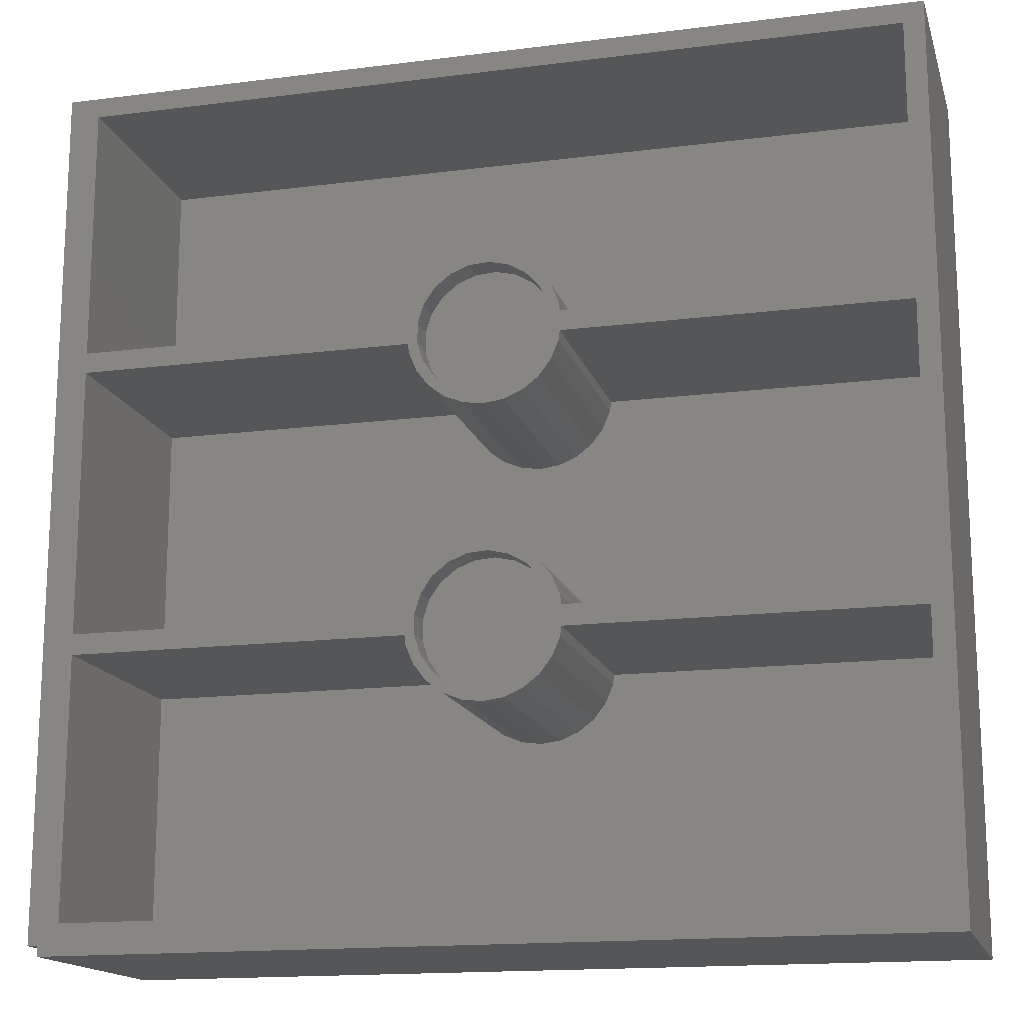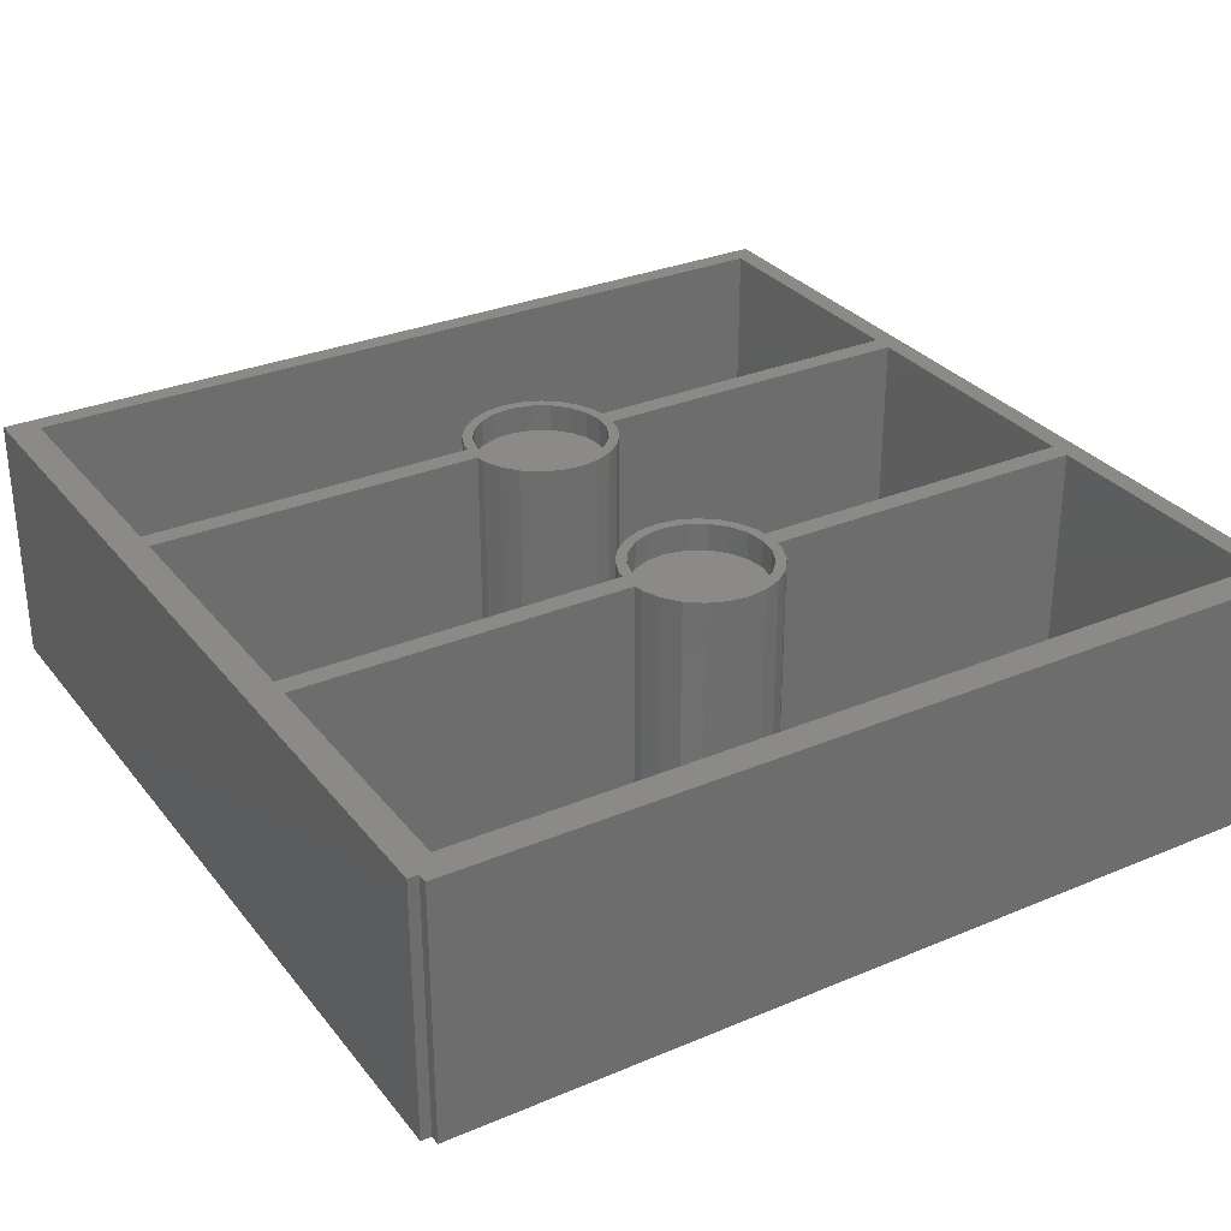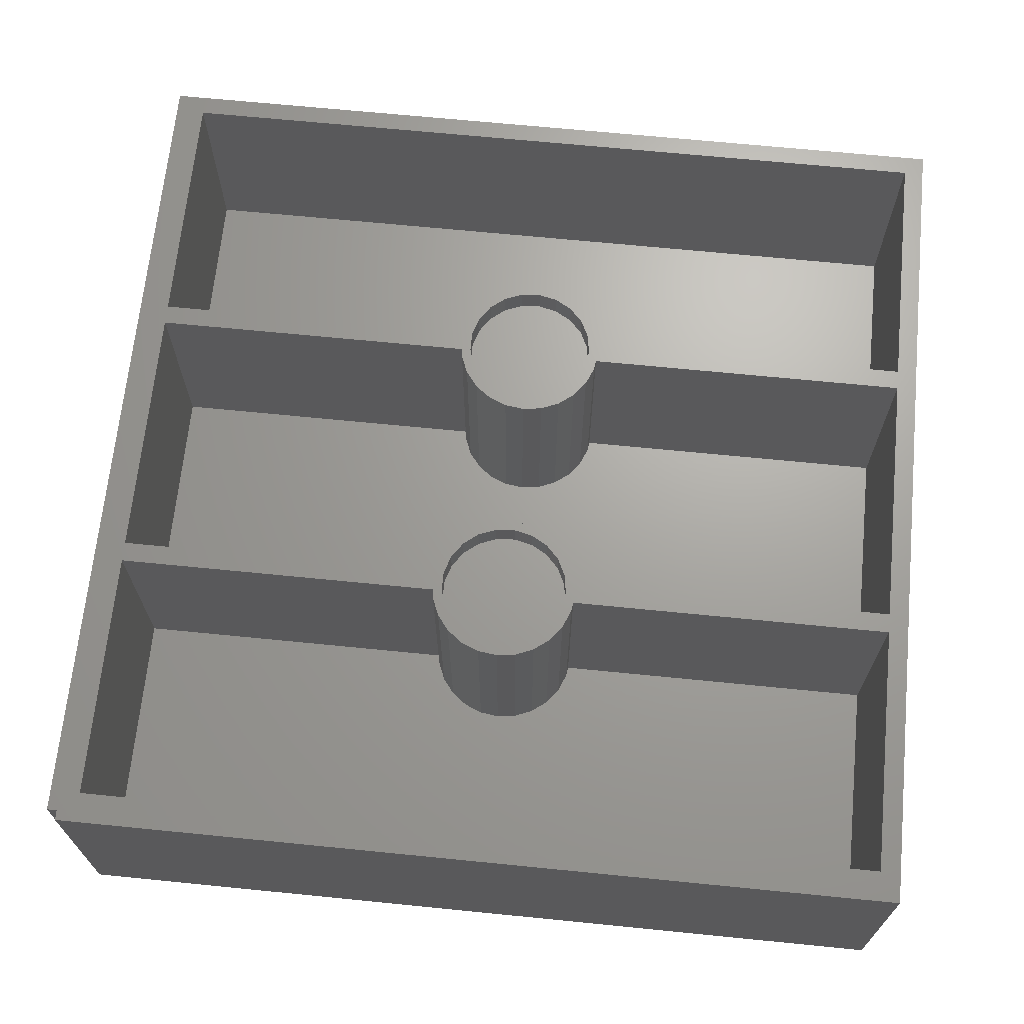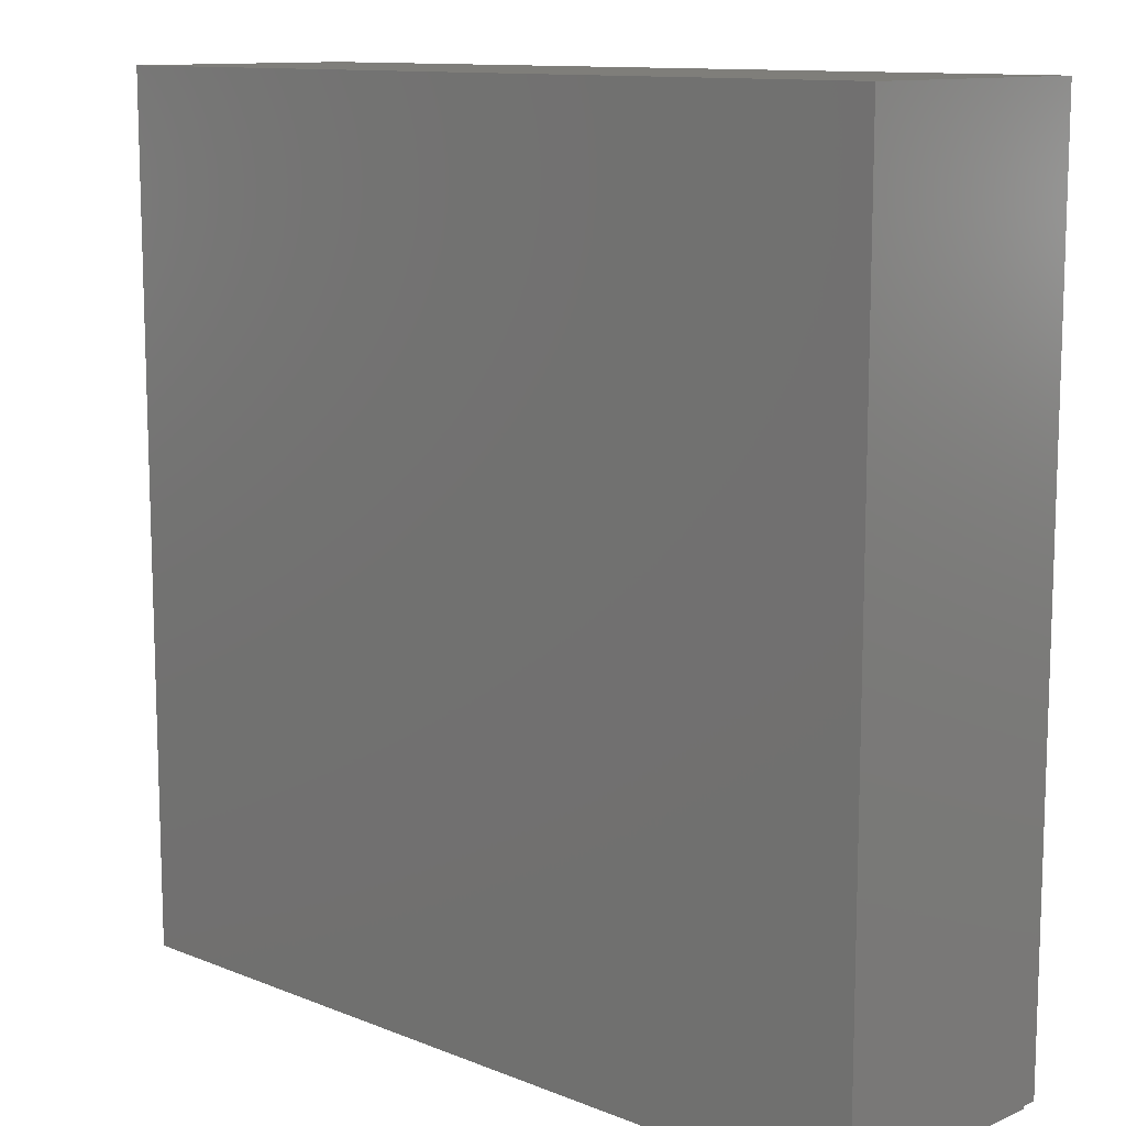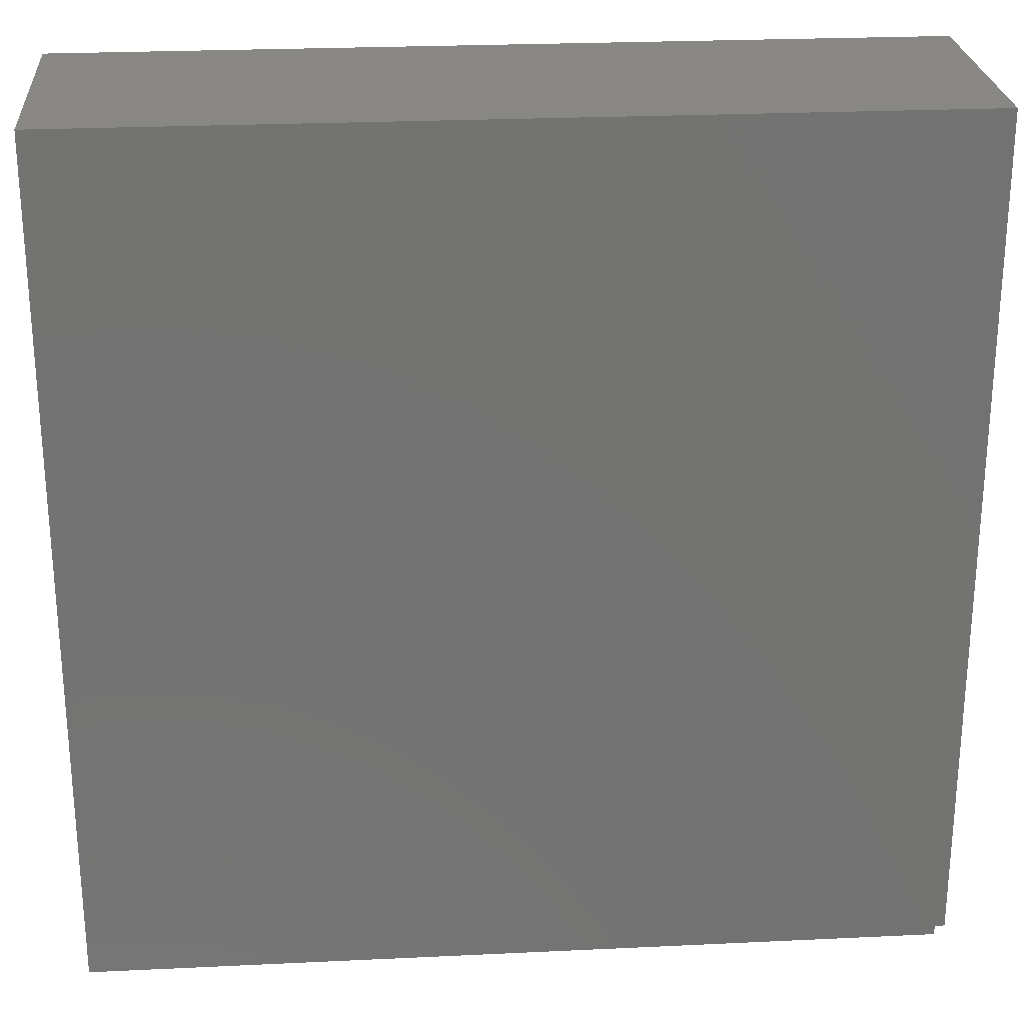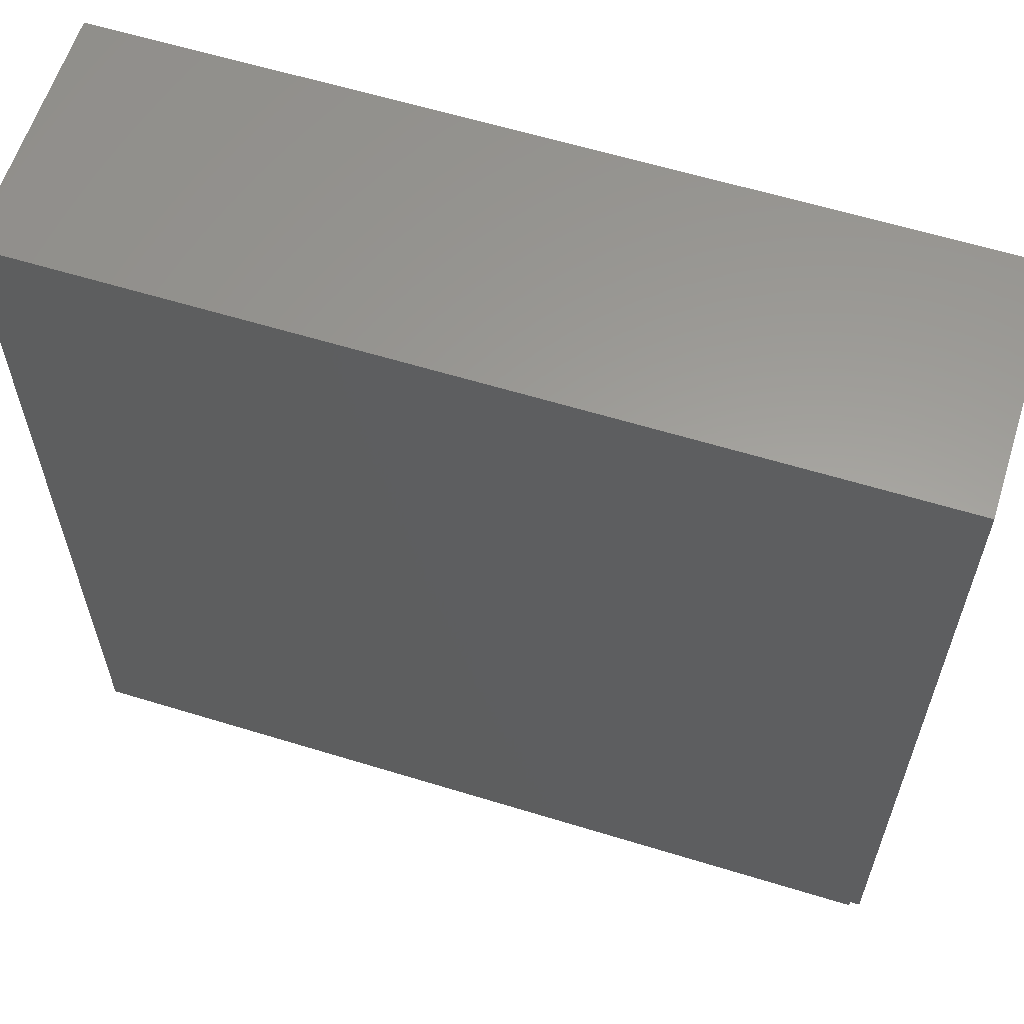
<metadata>
{"format":"stl","ext":"stl","renderer":"f3d","projection":"perspective","resolution":1024,"background":"white","views":[{"elev":-15.8,"azim":14.8,"up":"+Y"},{"elev":30.7,"azim":-31.2,"up":"+Z"},{"elev":67.8,"azim":5.7,"up":"+Z"},{"elev":11.5,"azim":-136.1,"up":"+Y"},{"elev":25.2,"azim":175.6,"up":"+Y"},{"elev":60.7,"azim":-162.6,"up":"+Y"}]}
</metadata>
<code>
# stl→obj: 224 verts, 444 faces
v 49.92 29.33 25
v 83 27.33 25
v 83 29.33 25
v 49.92 27.33 25
v 48.76 30.26 25
v 49.79 30.29 25
v 49.05 28.33 25
v 48.76 26.4 25
v 49.04 32.11 25
v 47.91 32.02 25
v 47.84 33.67 25
v 46.58 33.45 25
v 46.27 34.87 25
v 44.89 34.43 25
v 44.45 35.63 25
v 42.99 34.87 25
v 42.5 35.88 25
v 41.04 34.72 25
v 40.55 35.63 25
v 39.23 34.01 25
v 38.73 34.87 25
v 37.16 33.67 25
v 37.7 32.79 25
v 35.96 32.11 25
v 36.6 31.18 25
v 35.21 30.29 25
v 36.02 29.31 25
v 49.92 57.67 25
v 83 55.67 25
v 83 57.67 25
v 49.92 55.67 25
v 48.76 58.6 25
v 49.79 58.62 25
v 49.05 56.67 25
v 48.76 54.74 25
v 49.04 60.44 25
v 47.91 60.36 25
v 47.84 62.01 25
v 46.58 61.79 25
v 46.27 63.21 25
v 44.89 62.76 25
v 44.45 63.96 25
v 42.99 63.2 25
v 42.5 64.22 25
v 41.04 63.05 25
v 40.55 63.96 25
v 39.23 62.34 25
v 38.73 63.21 25
v 37.16 62.01 25
v 37.7 61.12 25
v 35.96 60.44 25
v 36.6 59.51 25
v 35.21 58.62 25
v 36.02 57.64 25
v 85 85 25
v 83 83 25
v 2 83 25
v -1 85 25
v 2 57.67 25
v 2 55.67 25
v 2 29.33 25
v -1 0 25
v 2 27.33 25
v 2 2 25
v 0 0 25
v 85 -1 25
v 83 2 25
v 0 -1 25
v 49.79 54.71 25
v 49.04 52.89 25
v 47.91 52.98 25
v 47.84 51.33 25
v 46.58 51.55 25
v 46.27 50.13 25
v 44.89 50.57 25
v 44.45 49.37 25
v 42.99 50.13 25
v 42.5 49.12 25
v 41.04 50.28 25
v 40.55 49.37 25
v 39.23 50.99 25
v 38.73 50.13 25
v 37.16 51.33 25
v 37.7 52.21 25
v 35.96 52.89 25
v 36.6 53.82 25
v 35.21 54.71 25
v 36.02 55.69 25
v 35.08 57.67 25
v 35.08 55.67 25
v 49.79 26.38 25
v 49.04 24.56 25
v 47.91 24.64 25
v 47.84 22.99 25
v 46.58 23.21 25
v 46.27 21.79 25
v 44.89 22.24 25
v 44.45 21.04 25
v 42.99 21.8 25
v 42.5 20.78 25
v 41.04 21.95 25
v 40.55 21.04 25
v 39.23 22.66 25
v 38.73 21.79 25
v 37.16 22.99 25
v 37.7 23.88 25
v 35.96 24.56 25
v 36.6 25.49 25
v 35.21 26.38 25
v 36.02 27.36 25
v 35.08 29.33 25
v 35.08 27.33 25
v 85 85 0
v 85 -1 0
v -1 85 0
v 0 0 0
v 0 -1 0
v -1 0 0
v 2 27.33 3
v 2 2 3
v 2 83 3
v 2 57.67 3
v 2 55.67 3
v 2 29.33 3
v 83 2 3
v 83 27.33 3
v 83 57.67 3
v 83 83 3
v 83 29.33 3
v 83 55.67 3
v 49.04 60.44 3
v 49.79 58.62 3
v 49.92 57.67 3
v 47.84 62.01 3
v 46.27 63.21 3
v 44.45 63.96 3
v 42.5 64.22 3
v 40.55 63.96 3
v 38.73 63.21 3
v 37.16 62.01 3
v 35.96 60.44 3
v 35.21 58.62 3
v 35.08 57.67 3
v 49.79 26.38 3
v 49.92 27.33 3
v 49.04 24.56 3
v 47.84 22.99 3
v 46.27 21.79 3
v 44.45 21.04 3
v 42.5 20.78 3
v 40.55 21.04 3
v 38.73 21.79 3
v 35.21 26.38 3
v 35.08 27.33 3
v 35.96 24.56 3
v 37.16 22.99 3
v 49.79 54.71 3
v 49.92 55.67 3
v 49.04 52.89 3
v 49.79 30.29 3
v 49.92 29.33 3
v 49.04 32.11 3
v 47.84 51.33 3
v 47.84 33.67 3
v 46.27 50.13 3
v 46.27 34.87 3
v 44.45 49.37 3
v 44.45 35.63 3
v 42.5 49.12 3
v 42.5 35.88 3
v 40.55 49.37 3
v 40.55 35.63 3
v 38.73 50.13 3
v 38.73 34.87 3
v 37.16 51.33 3
v 37.16 33.67 3
v 35.96 52.89 3
v 35.96 32.11 3
v 35.21 54.71 3
v 35.08 55.67 3
v 35.21 30.29 3
v 35.08 29.33 3
v 49.05 28.33 22.3
v 48.76 30.26 22.3
v 36.02 29.31 22.3
v 36.02 27.36 22.3
v 41.04 34.72 22.3
v 42.99 34.87 22.3
v 44.89 22.24 22.3
v 42.99 21.8 22.3
v 44.89 34.43 22.3
v 46.58 33.45 22.3
v 37.7 32.79 22.3
v 39.23 34.01 22.3
v 48.76 26.4 22.3
v 47.91 32.02 22.3
v 47.91 24.64 22.3
v 46.58 23.21 22.3
v 41.04 21.95 22.3
v 39.23 22.66 22.3
v 37.7 23.88 22.3
v 36.6 31.18 22.3
v 36.6 25.49 22.3
v 49.05 56.67 22.3
v 48.76 58.6 22.3
v 36.02 57.64 22.3
v 36.02 55.69 22.3
v 41.04 63.05 22.3
v 42.99 63.2 22.3
v 47.91 60.36 22.3
v 46.58 61.79 22.3
v 37.7 61.12 22.3
v 39.23 62.34 22.3
v 36.6 59.51 22.3
v 44.89 62.76 22.3
v 46.58 51.55 22.3
v 44.89 50.57 22.3
v 47.91 52.98 22.3
v 48.76 54.74 22.3
v 39.23 50.99 22.3
v 37.7 52.21 22.3
v 42.99 50.13 22.3
v 36.6 53.82 22.3
v 41.04 50.28 22.3
f 1 2 3
f 1 4 2
f 5 1 6
f 1 7 4
f 8 4 7
f 5 6 9
f 1 5 7
f 9 10 5
f 11 10 9
f 11 12 10
f 13 12 11
f 13 14 12
f 15 14 13
f 15 16 14
f 17 16 15
f 17 18 16
f 19 18 17
f 19 20 18
f 21 20 19
f 22 20 21
f 20 22 23
f 24 23 22
f 23 24 25
f 25 26 27
f 26 25 24
f 28 29 30
f 28 31 29
f 32 28 33
f 28 34 31
f 35 31 34
f 32 33 36
f 28 32 34
f 36 37 32
f 38 37 36
f 38 39 37
f 40 39 38
f 40 41 39
f 42 41 40
f 42 43 41
f 44 43 42
f 44 45 43
f 46 45 44
f 46 47 45
f 48 47 46
f 49 47 48
f 47 49 50
f 51 50 49
f 50 51 52
f 52 53 54
f 53 52 51
f 30 55 56
f 55 57 56
f 58 59 57
f 59 58 60
f 60 58 61
f 62 61 58
f 63 62 64
f 58 57 55
f 61 62 63
f 64 62 65
f 29 55 30
f 55 29 66
f 3 66 29
f 2 66 3
f 67 66 2
f 64 66 67
f 68 64 65
f 64 68 66
f 31 35 69
f 69 35 70
f 71 70 35
f 71 72 70
f 73 72 71
f 73 74 72
f 75 74 73
f 75 76 74
f 77 76 75
f 77 78 76
f 79 78 77
f 79 80 78
f 81 80 79
f 81 82 80
f 83 81 84
f 81 83 82
f 85 84 86
f 87 86 88
f 84 85 83
f 89 54 53
f 54 89 88
f 90 88 89
f 87 88 90
f 86 87 85
f 59 90 89
f 90 59 60
f 4 8 91
f 91 8 92
f 93 92 8
f 93 94 92
f 95 94 93
f 95 96 94
f 97 96 95
f 97 98 96
f 99 98 97
f 99 100 98
f 101 100 99
f 101 102 100
f 103 102 101
f 103 104 102
f 105 103 106
f 103 105 104
f 107 106 108
f 109 108 110
f 106 107 105
f 111 27 26
f 27 111 110
f 112 110 111
f 109 110 112
f 108 109 107
f 61 112 111
f 112 61 63
f 66 113 55
f 113 66 114
f 113 58 55
f 58 113 115
f 116 114 117
f 114 116 113
f 115 116 118
f 116 115 113
f 64 119 63
f 119 64 120
f 59 121 57
f 121 59 122
f 61 123 60
f 123 61 124
f 125 2 126
f 2 125 67
f 127 56 128
f 56 127 30
f 129 29 130
f 29 129 3
f 131 127 128
f 127 132 133
f 127 131 132
f 128 134 131
f 128 135 134
f 128 136 135
f 128 137 136
f 121 137 128
f 137 121 138
f 138 121 139
f 121 140 139
f 121 141 140
f 122 141 121
f 141 122 142
f 142 122 143
f 144 126 145
f 146 126 144
f 126 146 125
f 147 125 146
f 148 125 147
f 149 125 148
f 150 125 149
f 120 150 151
f 120 151 152
f 119 153 154
f 119 155 153
f 120 155 119
f 155 120 156
f 156 120 152
f 150 120 125
f 157 130 158
f 159 130 157
f 130 159 129
f 129 160 161
f 162 129 159
f 129 162 160
f 163 162 159
f 163 164 162
f 165 164 163
f 165 166 164
f 167 166 165
f 167 168 166
f 169 168 167
f 169 170 168
f 171 170 169
f 171 172 170
f 173 172 171
f 173 174 172
f 175 174 173
f 175 176 174
f 177 176 175
f 177 178 176
f 123 177 179
f 177 123 178
f 123 179 180
f 124 178 123
f 178 124 181
f 181 124 182
f 125 64 67
f 64 125 120
f 121 56 57
f 56 121 128
f 117 65 116
f 65 117 68
f 117 66 68
f 66 117 114
f 182 61 111
f 61 182 124
f 129 1 3
f 1 129 161
f 119 112 63
f 112 119 154
f 145 2 4
f 2 145 126
f 143 59 89
f 59 143 122
f 127 28 30
f 28 127 133
f 123 90 60
f 90 123 180
f 158 29 31
f 29 158 130
f 118 58 115
f 58 118 62
f 118 65 62
f 65 118 116
f 1 160 6
f 160 1 161
f 170 19 17
f 19 170 172
f 150 98 100
f 98 150 149
f 149 96 98
f 96 149 148
f 164 13 11
f 13 164 166
f 178 22 176
f 22 178 24
f 181 24 178
f 24 181 26
f 174 22 21
f 22 174 176
f 92 144 91
f 144 92 146
f 9 164 11
f 164 9 162
f 6 162 9
f 162 6 160
f 168 17 15
f 17 168 170
f 166 15 13
f 15 166 168
f 182 26 181
f 26 182 111
f 172 21 19
f 21 172 174
f 91 145 4
f 145 91 144
f 153 112 154
f 112 153 109
f 94 146 92
f 146 94 147
f 152 102 104
f 102 152 151
f 156 107 155
f 107 156 105
f 155 109 153
f 109 155 107
f 156 104 105
f 104 156 152
f 148 94 96
f 94 148 147
f 151 100 102
f 100 151 150
f 143 53 142
f 53 143 89
f 135 42 40
f 42 135 136
f 169 76 78
f 76 169 167
f 171 78 80
f 78 171 169
f 33 131 36
f 131 33 132
f 136 44 42
f 44 136 137
f 138 48 46
f 48 138 139
f 142 51 141
f 51 142 53
f 139 49 48
f 49 139 140
f 69 158 31
f 158 69 157
f 179 90 180
f 90 179 87
f 36 134 38
f 134 36 131
f 134 40 38
f 40 134 135
f 141 49 140
f 49 141 51
f 137 46 44
f 46 137 138
f 28 132 33
f 132 28 133
f 70 157 69
f 157 70 159
f 167 74 76
f 74 167 165
f 175 82 83
f 82 175 173
f 177 87 179
f 87 177 85
f 175 85 177
f 85 175 83
f 72 159 70
f 159 72 163
f 173 80 82
f 80 173 171
f 165 72 74
f 72 165 163
f 183 5 184
f 5 183 7
f 110 185 27
f 185 110 186
f 187 16 18
f 16 187 188
f 189 99 97
f 99 189 190
f 191 12 14
f 12 191 192
f 188 14 16
f 14 188 191
f 193 20 23
f 20 193 194
f 194 18 20
f 18 194 187
f 195 7 183
f 7 195 8
f 184 195 183
f 196 195 184
f 196 197 195
f 192 197 196
f 192 198 197
f 191 198 192
f 191 189 198
f 188 189 191
f 188 190 189
f 187 190 188
f 187 199 190
f 194 199 187
f 194 200 199
f 193 200 194
f 193 201 200
f 202 201 193
f 202 203 201
f 185 203 202
f 203 185 186
f 196 12 192
f 12 196 10
f 184 10 196
f 10 184 5
f 25 193 23
f 193 25 202
f 27 202 25
f 202 27 185
f 197 8 195
f 8 197 93
f 199 103 101
f 103 199 200
f 106 203 108
f 203 106 201
f 108 186 110
f 186 108 203
f 200 106 103
f 106 200 201
f 190 101 99
f 101 190 199
f 198 93 197
f 93 198 95
f 198 97 95
f 97 198 189
f 204 32 205
f 32 204 34
f 88 206 54
f 206 88 207
f 208 43 45
f 43 208 209
f 210 39 211
f 39 210 37
f 205 37 210
f 37 205 32
f 212 47 50
f 47 212 213
f 54 214 52
f 214 54 206
f 52 212 50
f 212 52 214
f 215 39 41
f 39 215 211
f 209 41 43
f 41 209 215
f 213 45 47
f 45 213 208
f 216 75 73
f 75 216 217
f 216 71 218
f 71 216 73
f 219 34 204
f 34 219 35
f 220 84 81
f 84 220 221
f 217 77 75
f 77 217 222
f 86 207 88
f 207 86 223
f 218 35 219
f 35 218 71
f 222 79 77
f 79 222 224
f 224 81 79
f 81 224 220
f 205 219 204
f 210 219 205
f 210 218 219
f 211 218 210
f 211 216 218
f 215 216 211
f 215 217 216
f 209 217 215
f 209 222 217
f 208 222 209
f 208 224 222
f 213 224 208
f 213 220 224
f 212 220 213
f 212 221 220
f 214 221 212
f 214 223 221
f 206 223 214
f 223 206 207
f 84 223 86
f 223 84 221

</code>
